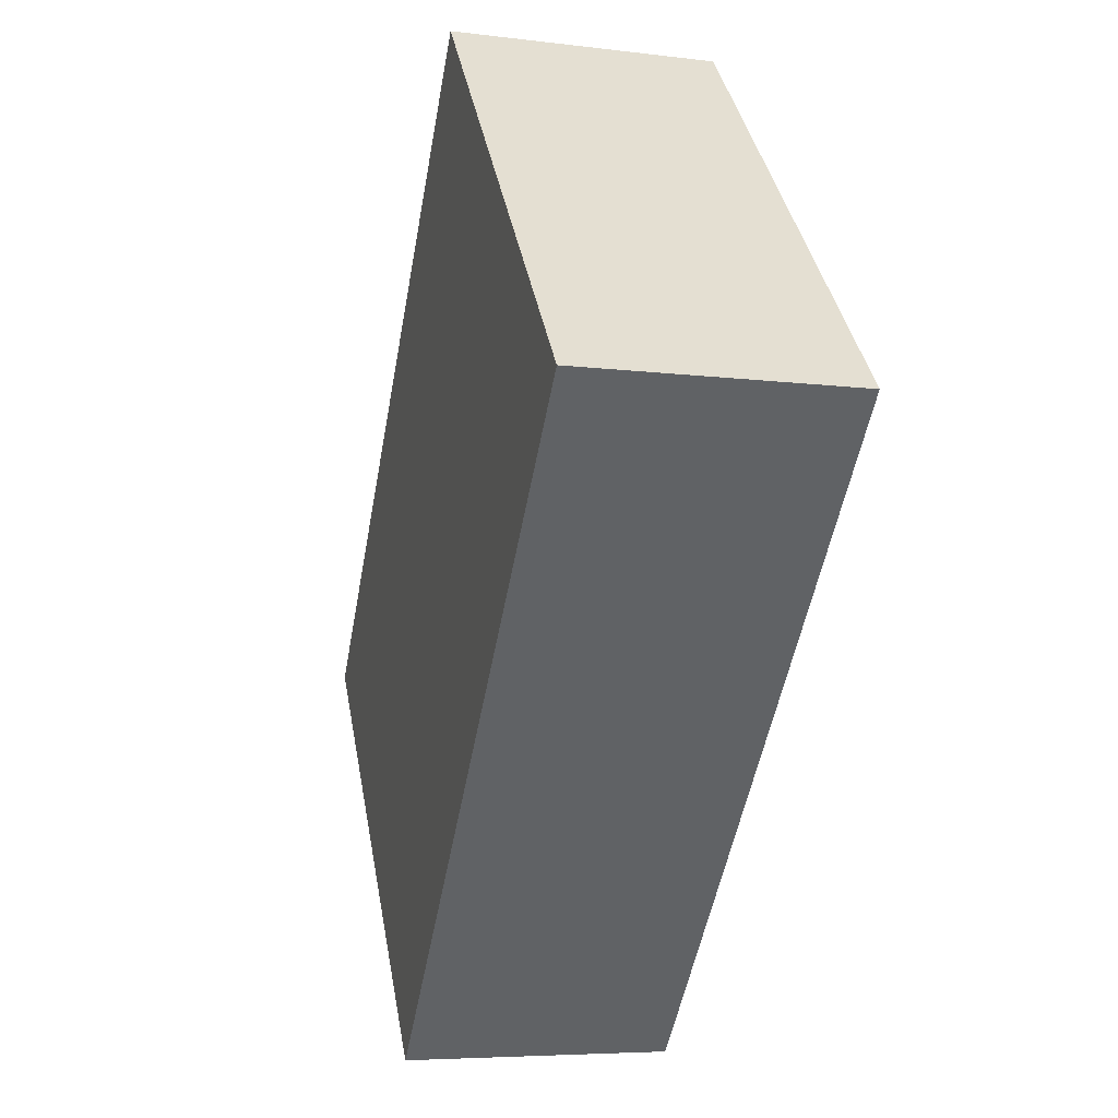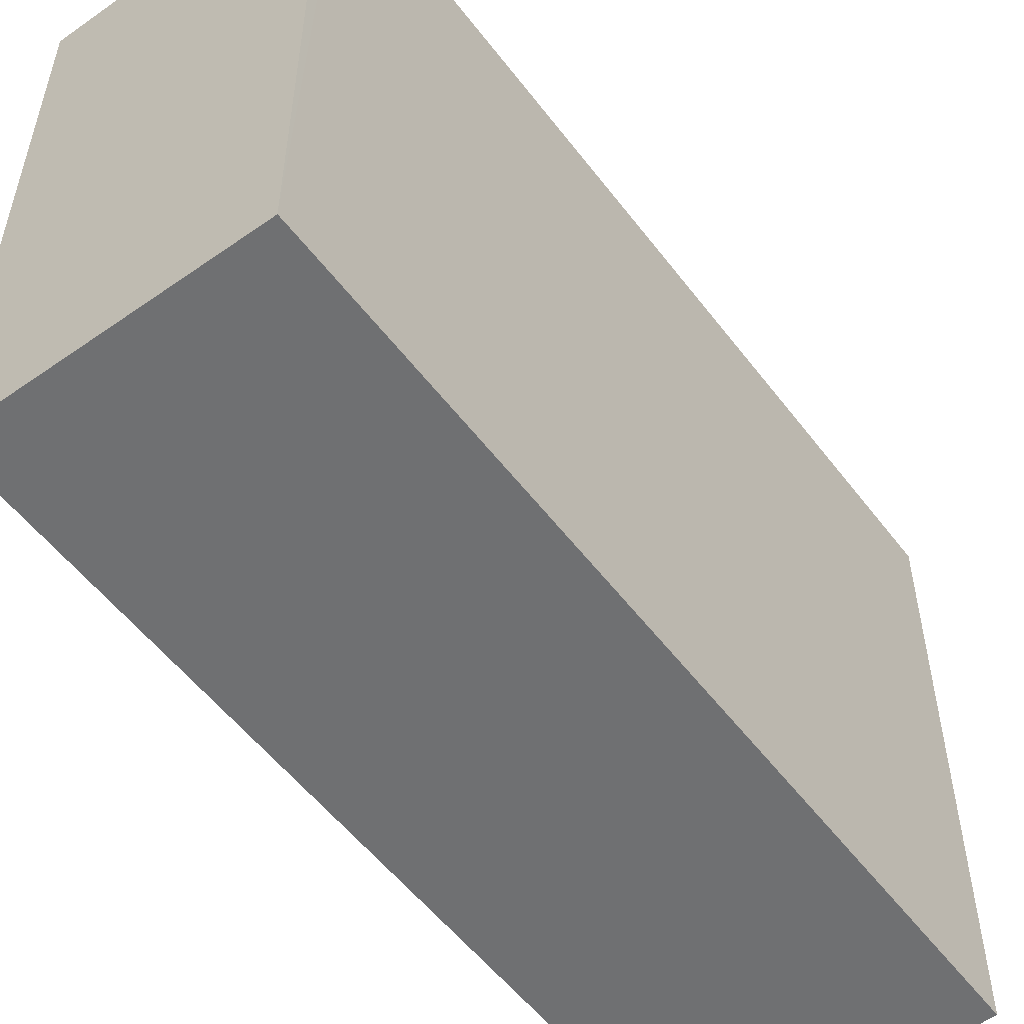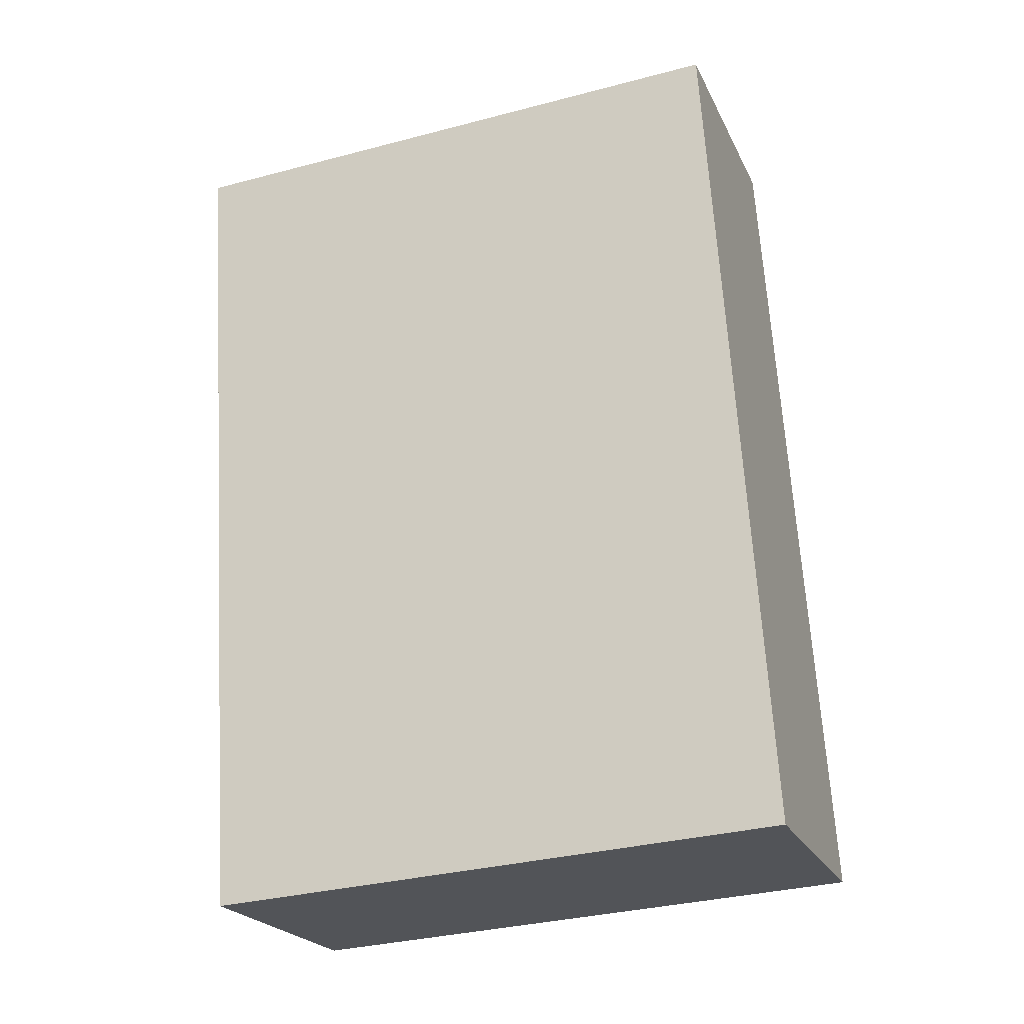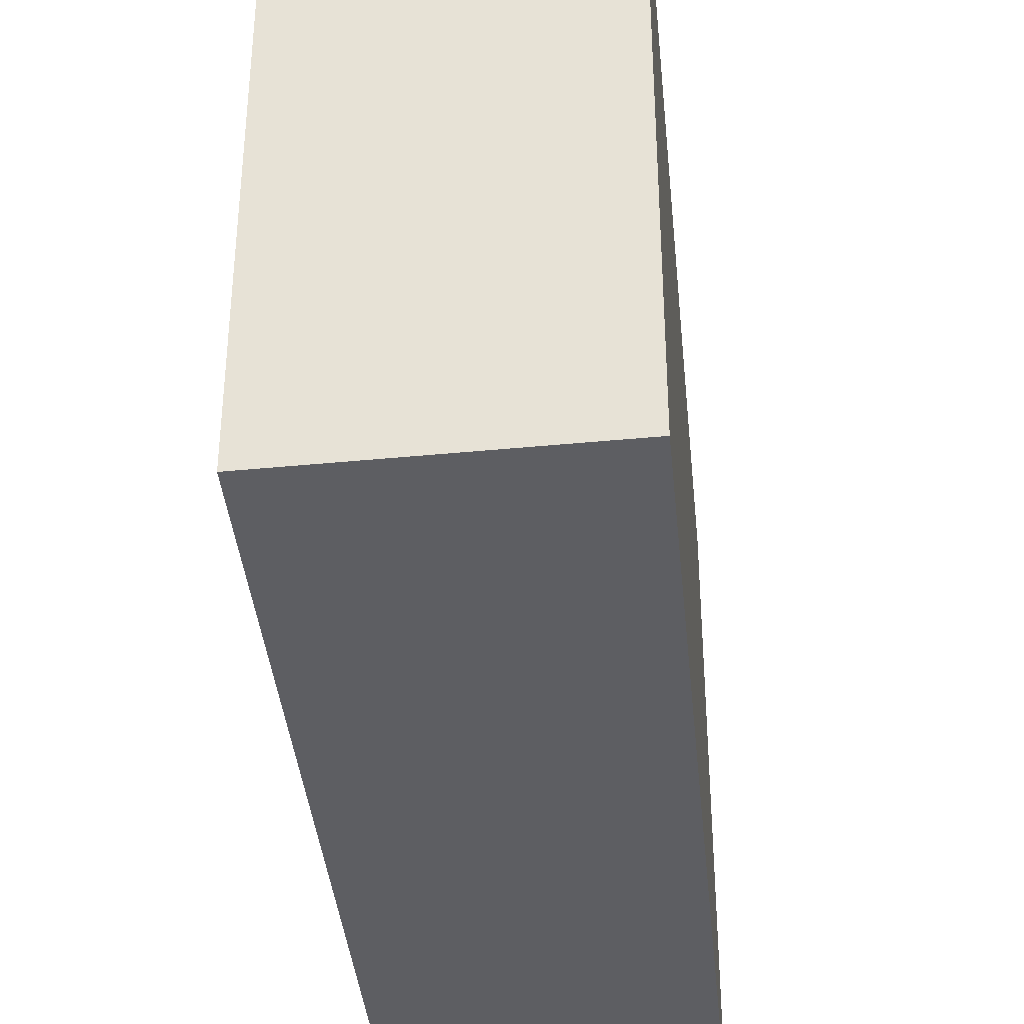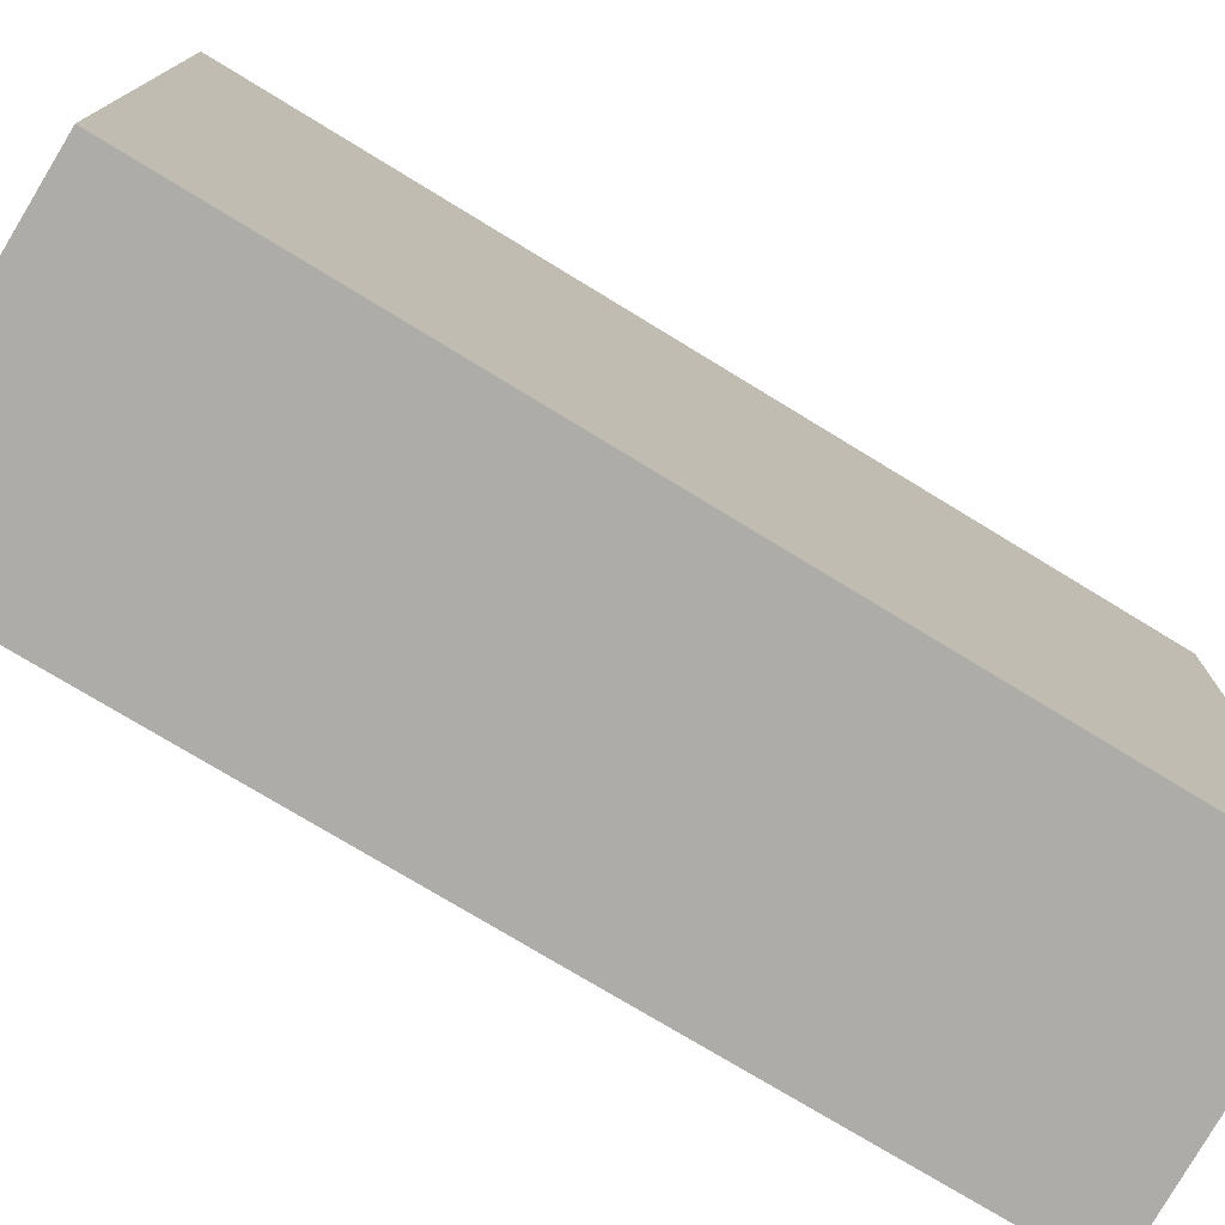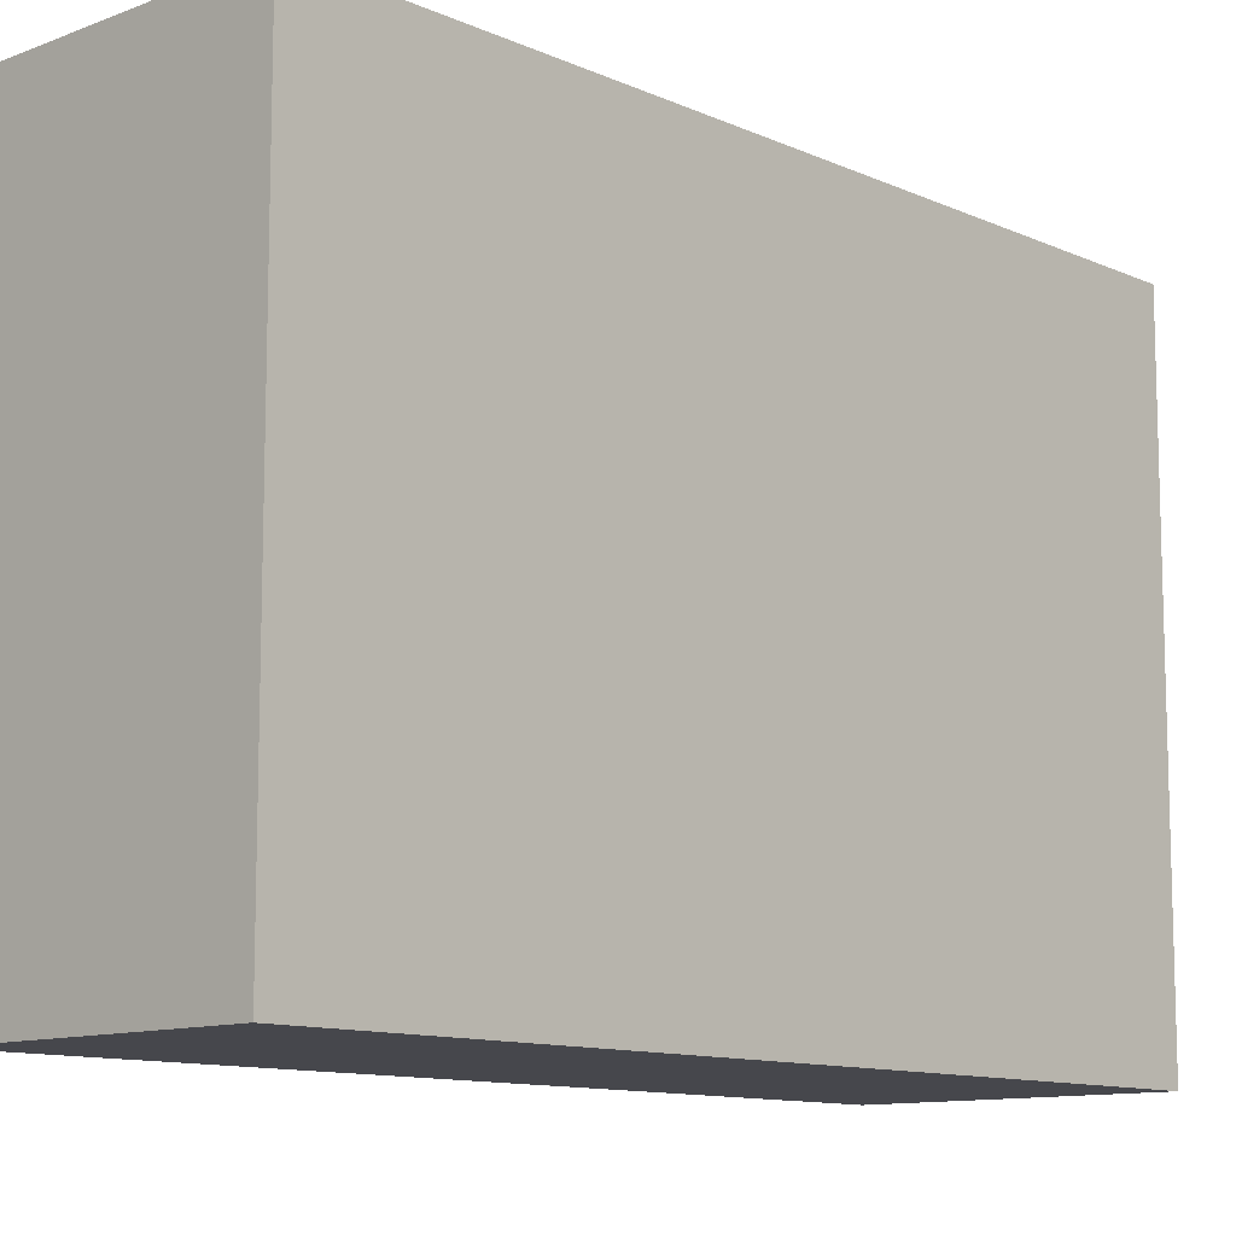
<metadata>
{"format":"obj","ext":"obj","renderer":"f3d","projection":"perspective","resolution":1024,"background":"white","views":[{"elev":40.0,"azim":169.6,"up":"+Z"},{"elev":-54.8,"azim":-153.8,"up":"+Y"},{"elev":-33.1,"azim":-70.1,"up":"+Z"},{"elev":-38.4,"azim":-5.0,"up":"+Y"},{"elev":-76.8,"azim":-131.7,"up":"+Y"},{"elev":-11.0,"azim":31.6,"up":"+Y"}]}
</metadata>
<code>
v  0.681 2.654 -3.731
v  1.943 2.654 -3.582
v  0.696 2.654 -3.811
v  1.223 2.654 0.263
v  0 2.654 1.625e-16
v  1.943 2.193e-16 -3.582
v  0.696 2.334e-16 -3.811
v  0 0 0
v  0.681 2.285e-16 -3.731
v  1.223 -1.61e-17 0.263
g defaultobject
f 1 2 3
f 2 1 4
f 4 1 5
f 6 3 2
f 3 6 7
f 7 1 3
f 1 7 5
f 5 7 8
f 8 7 9
f 8 4 5
f 4 8 10
f 10 2 4
f 2 10 6
f 10 7 6
f 7 10 9
f 9 10 8

</code>
